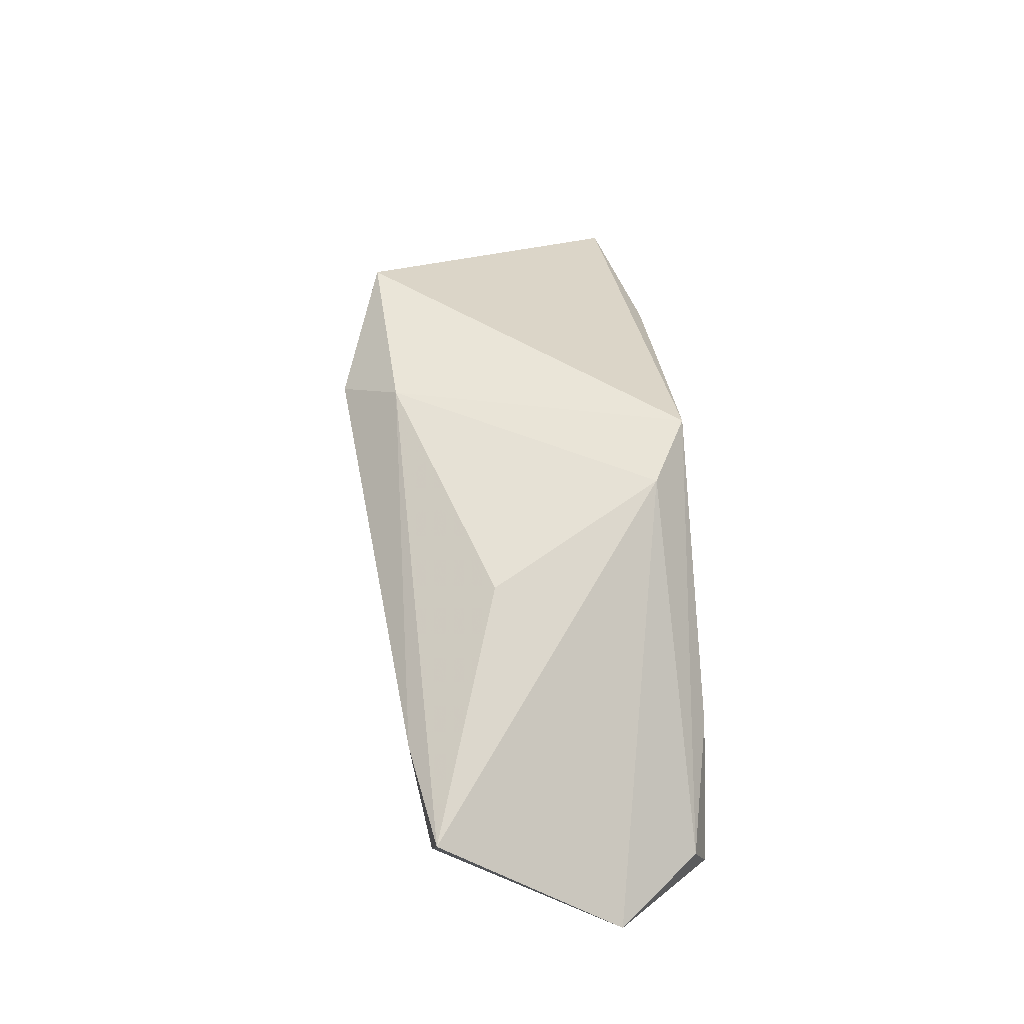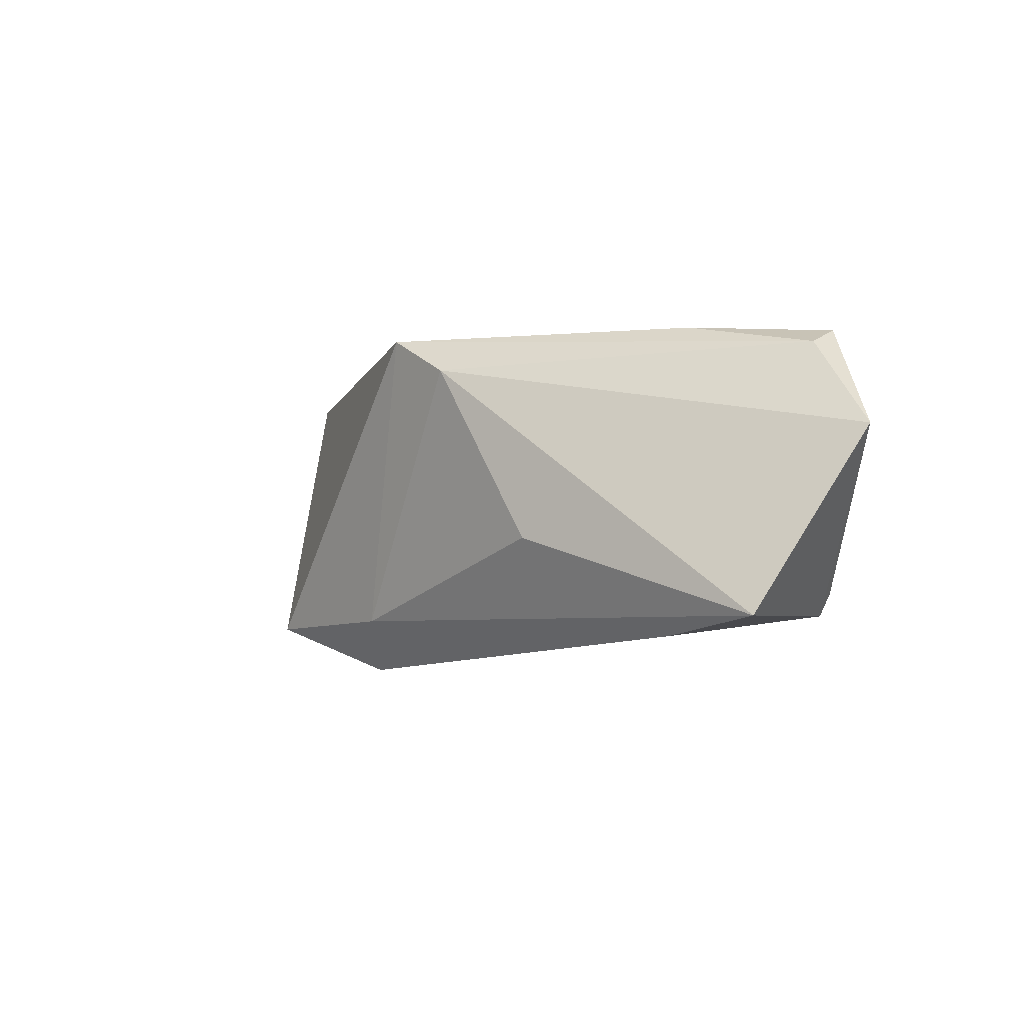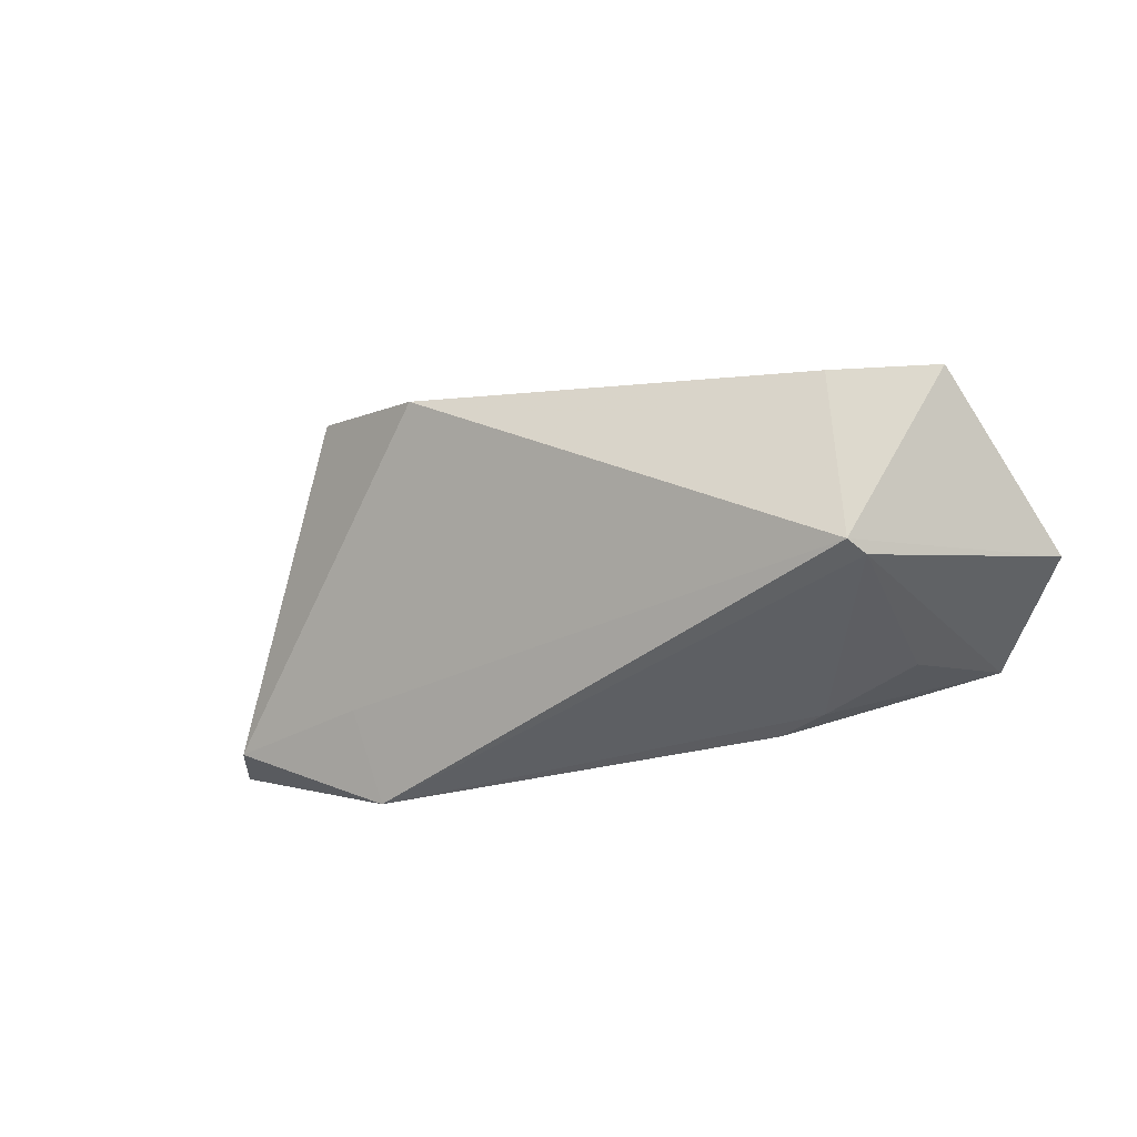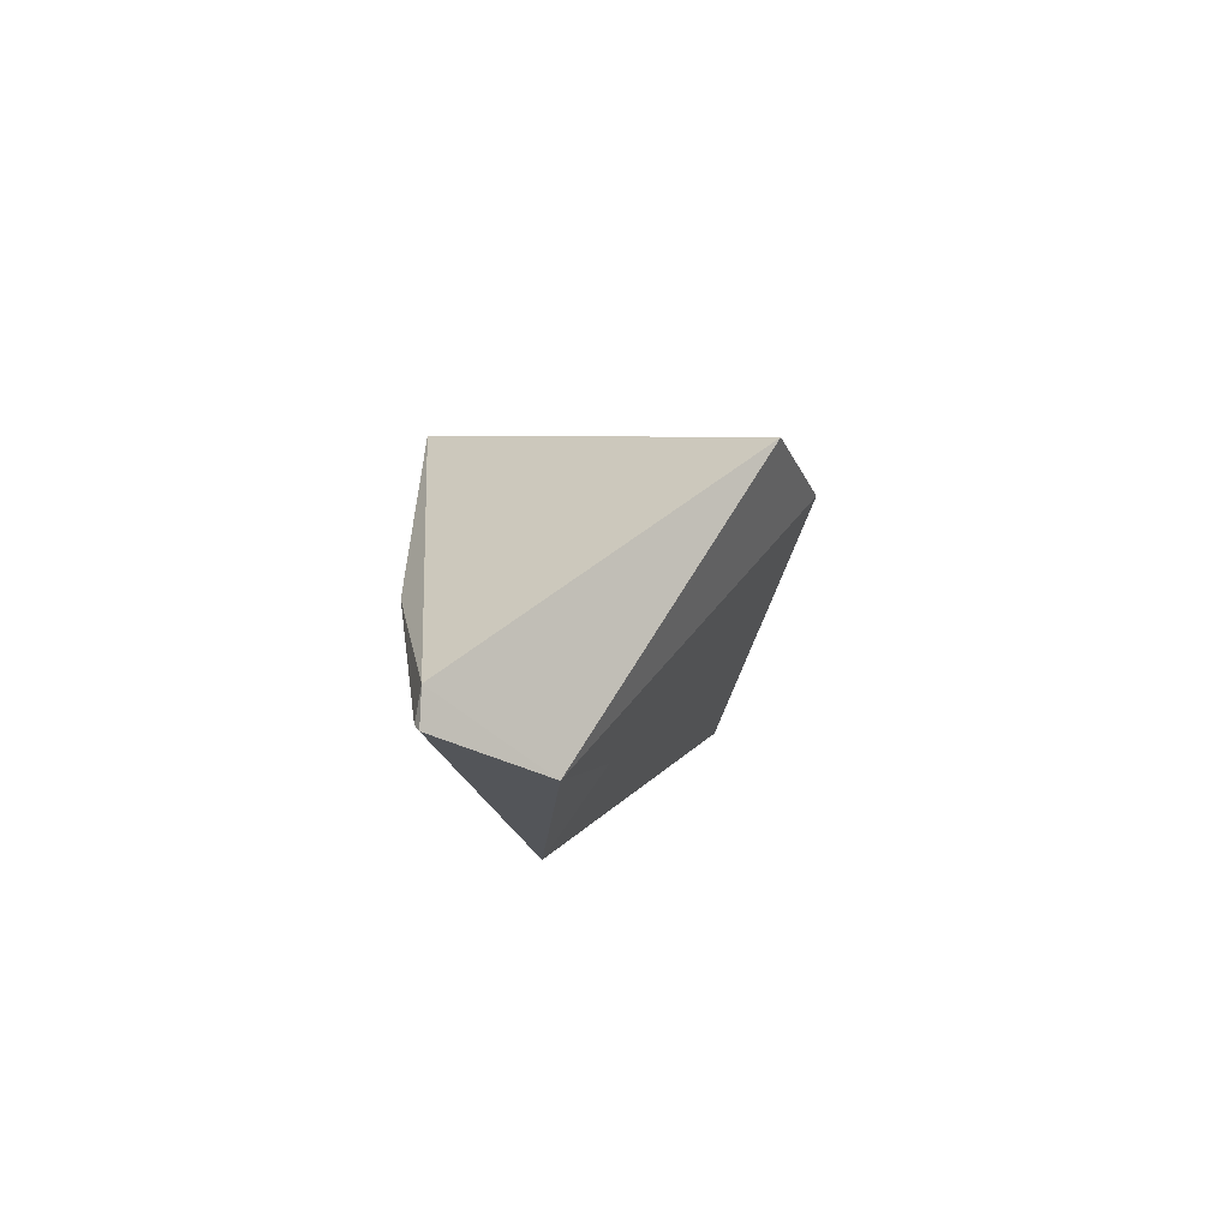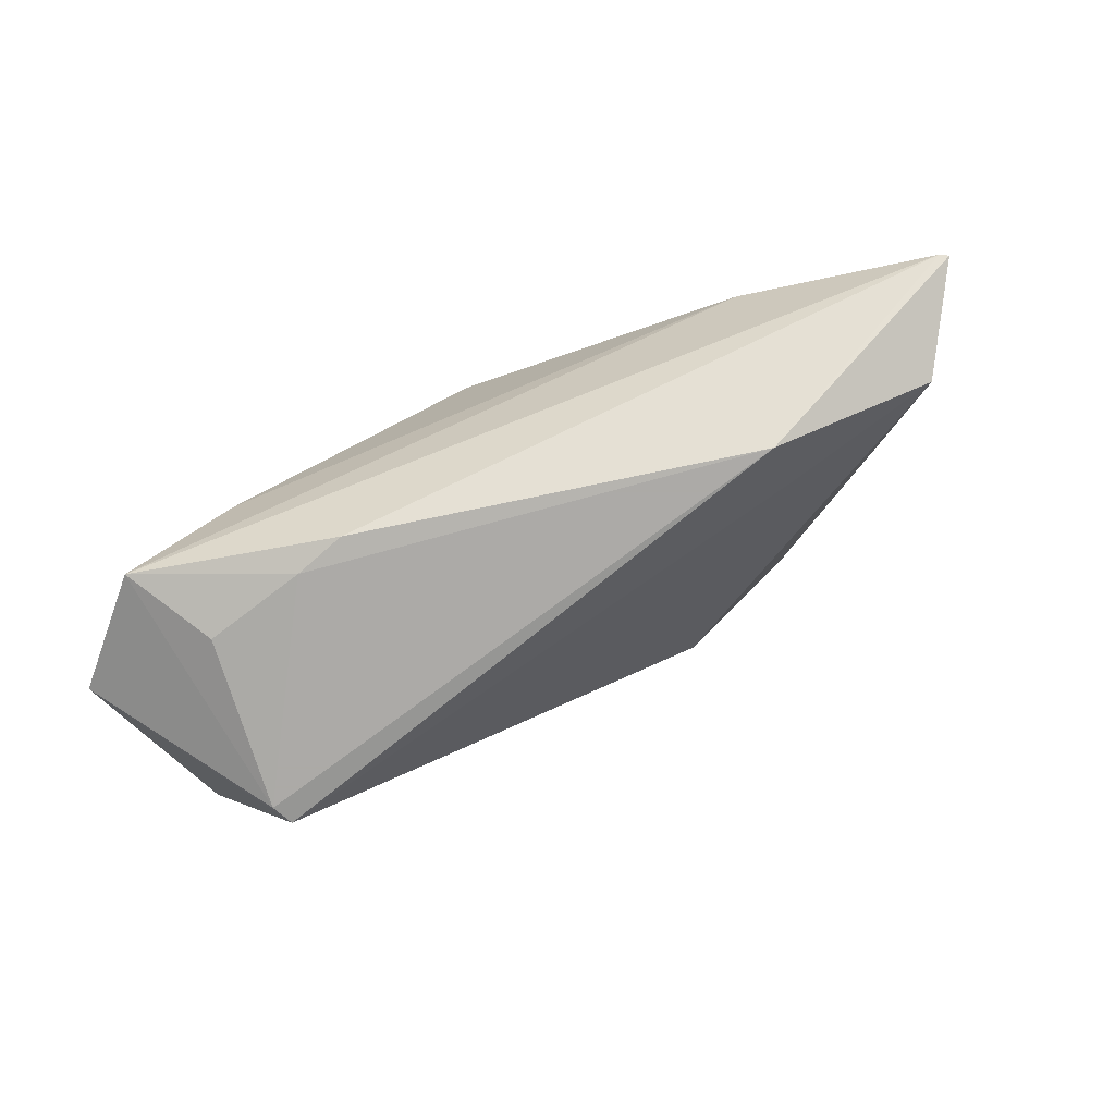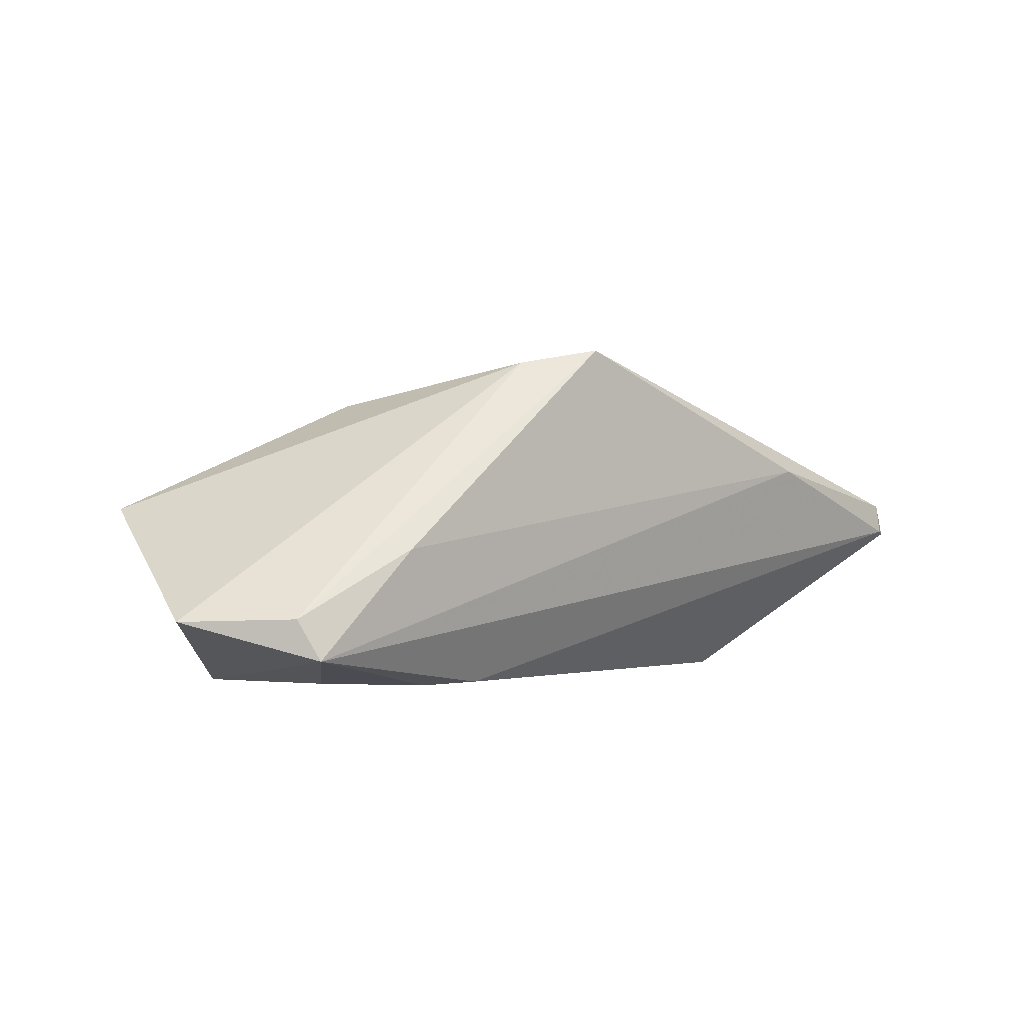
<metadata>
{"format":"obj","ext":"obj","renderer":"f3d","projection":"perspective","resolution":1024,"background":"white","views":[{"elev":47.2,"azim":85.2,"up":"+Z"},{"elev":-2.1,"azim":59.0,"up":"+Y"},{"elev":-40.2,"azim":25.9,"up":"+Z"},{"elev":7.2,"azim":-90.8,"up":"+Z"},{"elev":-76.0,"azim":-158.4,"up":"+Z"},{"elev":-0.7,"azim":139.1,"up":"+Z"}]}
</metadata>
<code>
v 0.05204 -0.01768 0.001381
v -0.03836 0.01945 0.007388
v 0.02256 -0.00801 0.01569
v 0.03835 -0.02047 0.003921
v -0.05703 0.002494 -0.008313
v -0.01574 -0.02662 0.0166
v -0.03221 -0.021 0.02411
v 0.0009967 0.01924 0.02282
v -0.06516 0.01562 -0.001899
v 0.0243 0.01144 -0.02146
v 0.03931 -0.01535 -0.02146
v -0.03528 0.004758 -0.02146
v 0.0377 0.007589 -0.02076
v 0.01762 0.0138 -0.02118
v 0.03803 -0.01825 -0.02086
v -0.03622 -0.002563 -0.01065
v 0.04531 0.01851 -0.01709
v 0.04743 0.01658 -0.01205
v 0.05738 0.005604 -0.01245
v -0.06404 0.01618 -0.001506
v 0.03234 0.01945 -0.003729
v 0.01018 0.01456 0.02097
v -0.00939 -0.01934 0.0213
v -0.06419 0.01543 0.00246
f 22 1 19
f 14 12 20
f 20 17 14
f 5 12 16
f 15 16 12
f 15 1 4
f 19 1 15
f 7 8 24
f 24 5 7
f 8 22 18
f 19 17 18
f 18 22 19
f 9 12 5
f 9 20 12
f 9 5 24
f 24 20 9
f 17 20 2
f 24 8 2
f 2 20 24
f 11 15 12
f 11 17 19
f 19 15 11
f 23 22 8
f 8 7 23
f 4 1 23
f 5 16 6
f 6 7 5
f 16 15 6
f 6 15 4
f 4 23 6
f 6 23 7
f 21 2 8
f 17 2 21
f 8 18 21
f 21 18 17
f 10 12 14
f 10 11 12
f 14 17 10
f 1 22 3
f 3 23 1
f 22 23 3
f 17 11 13
f 13 10 17
f 11 10 13

</code>
